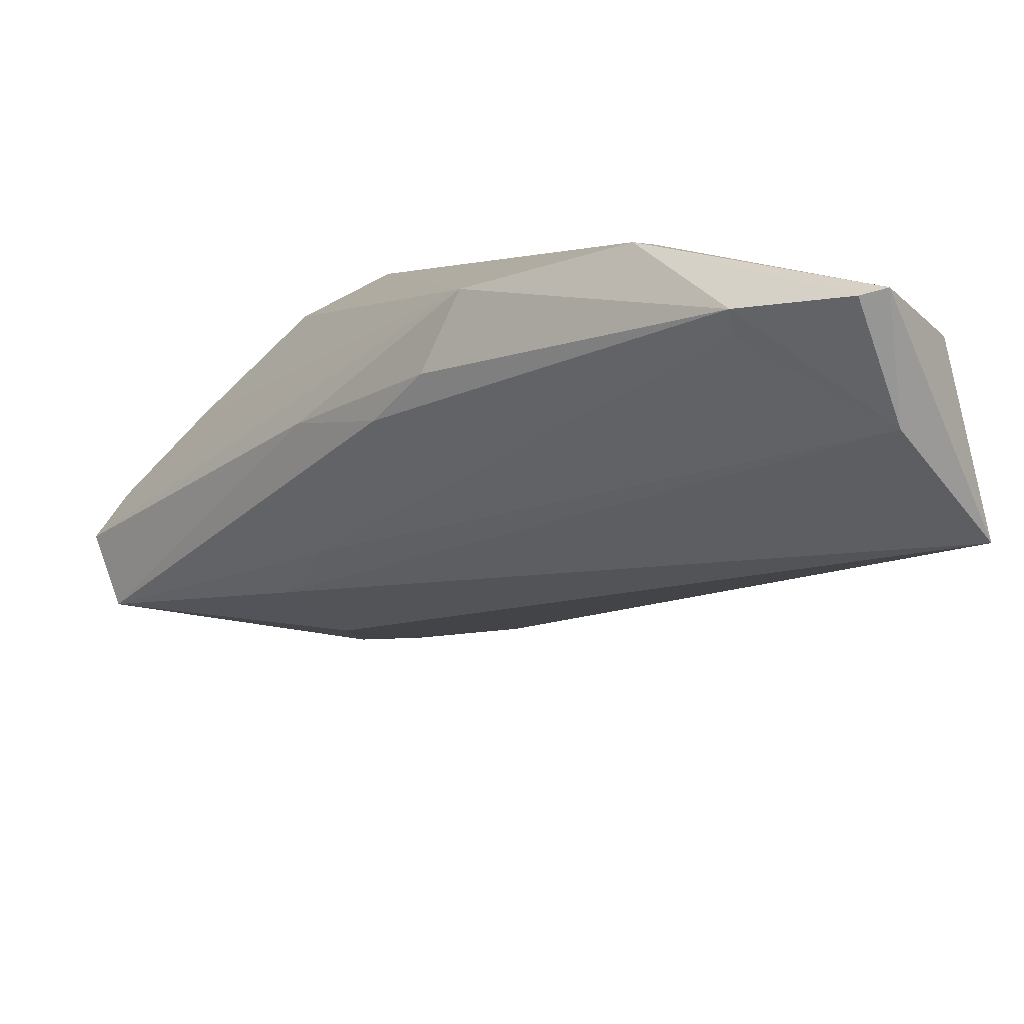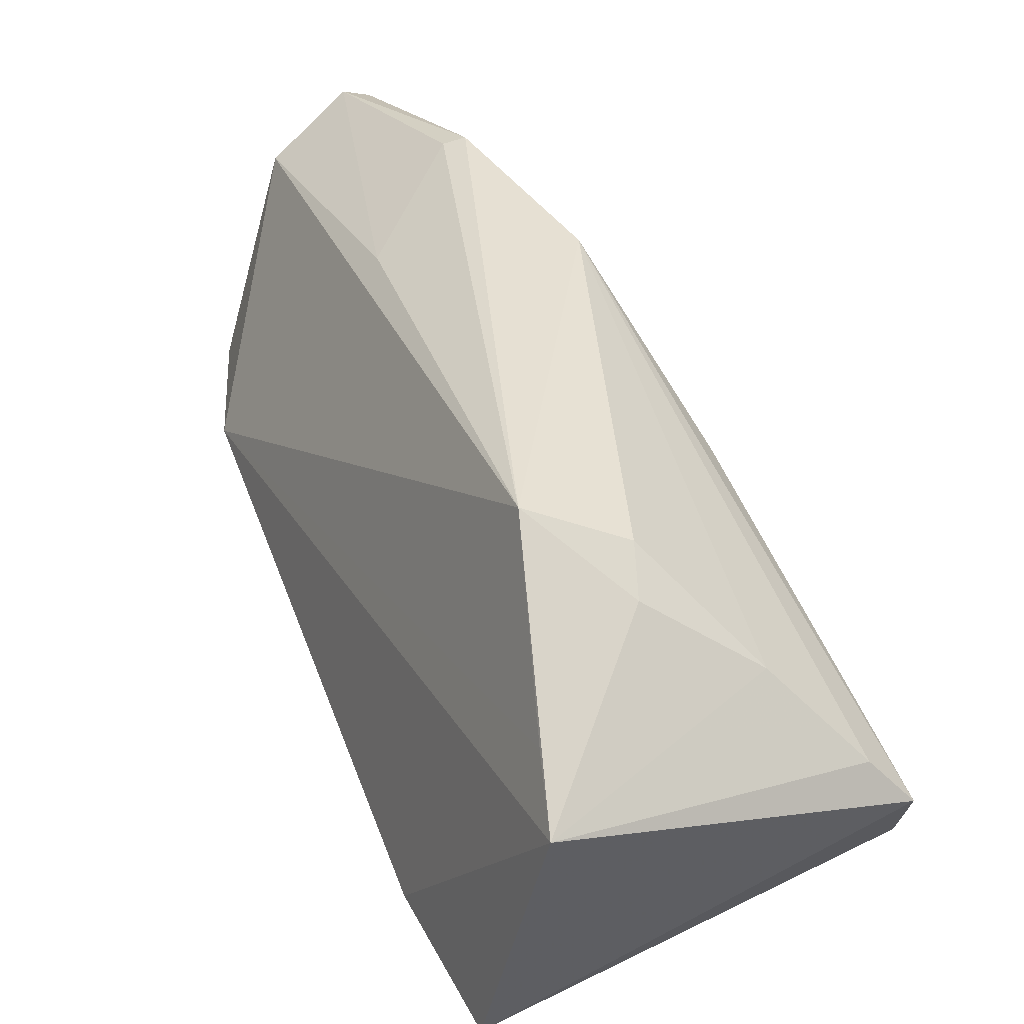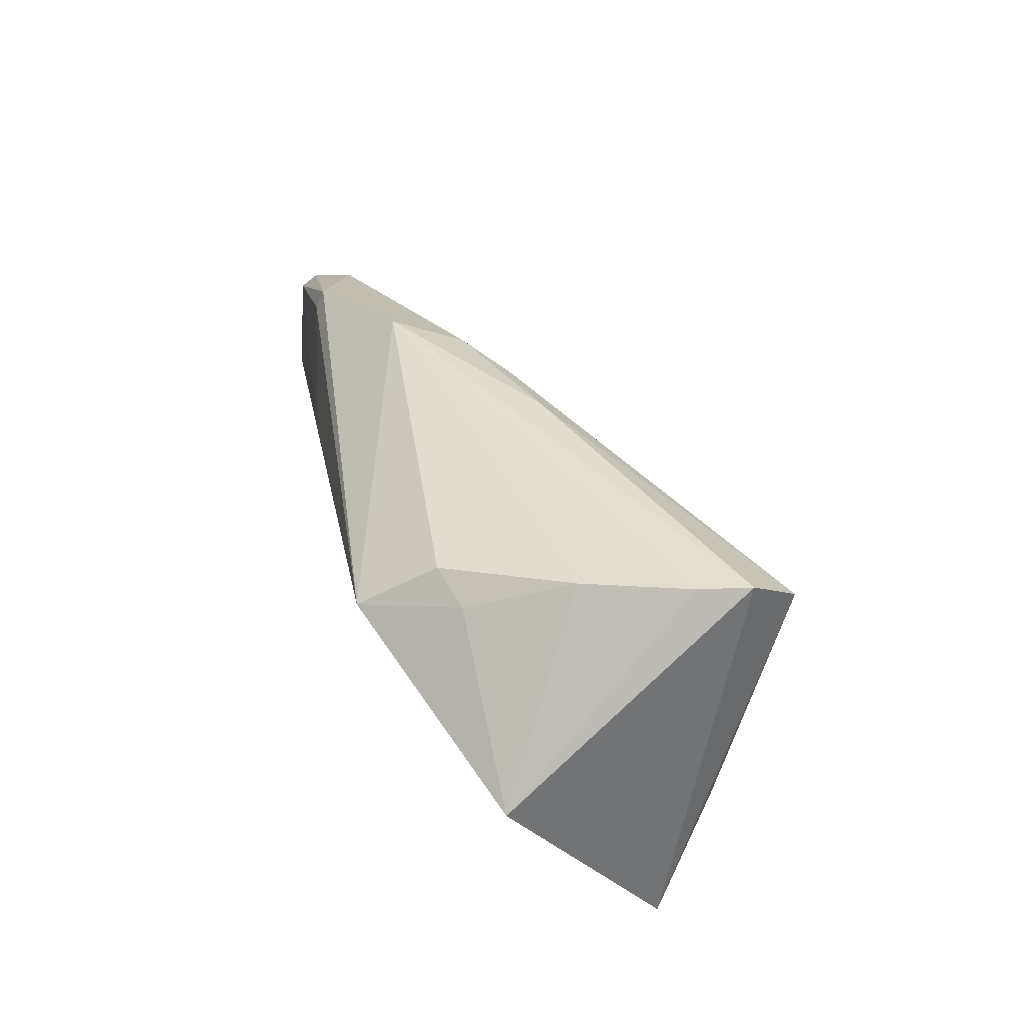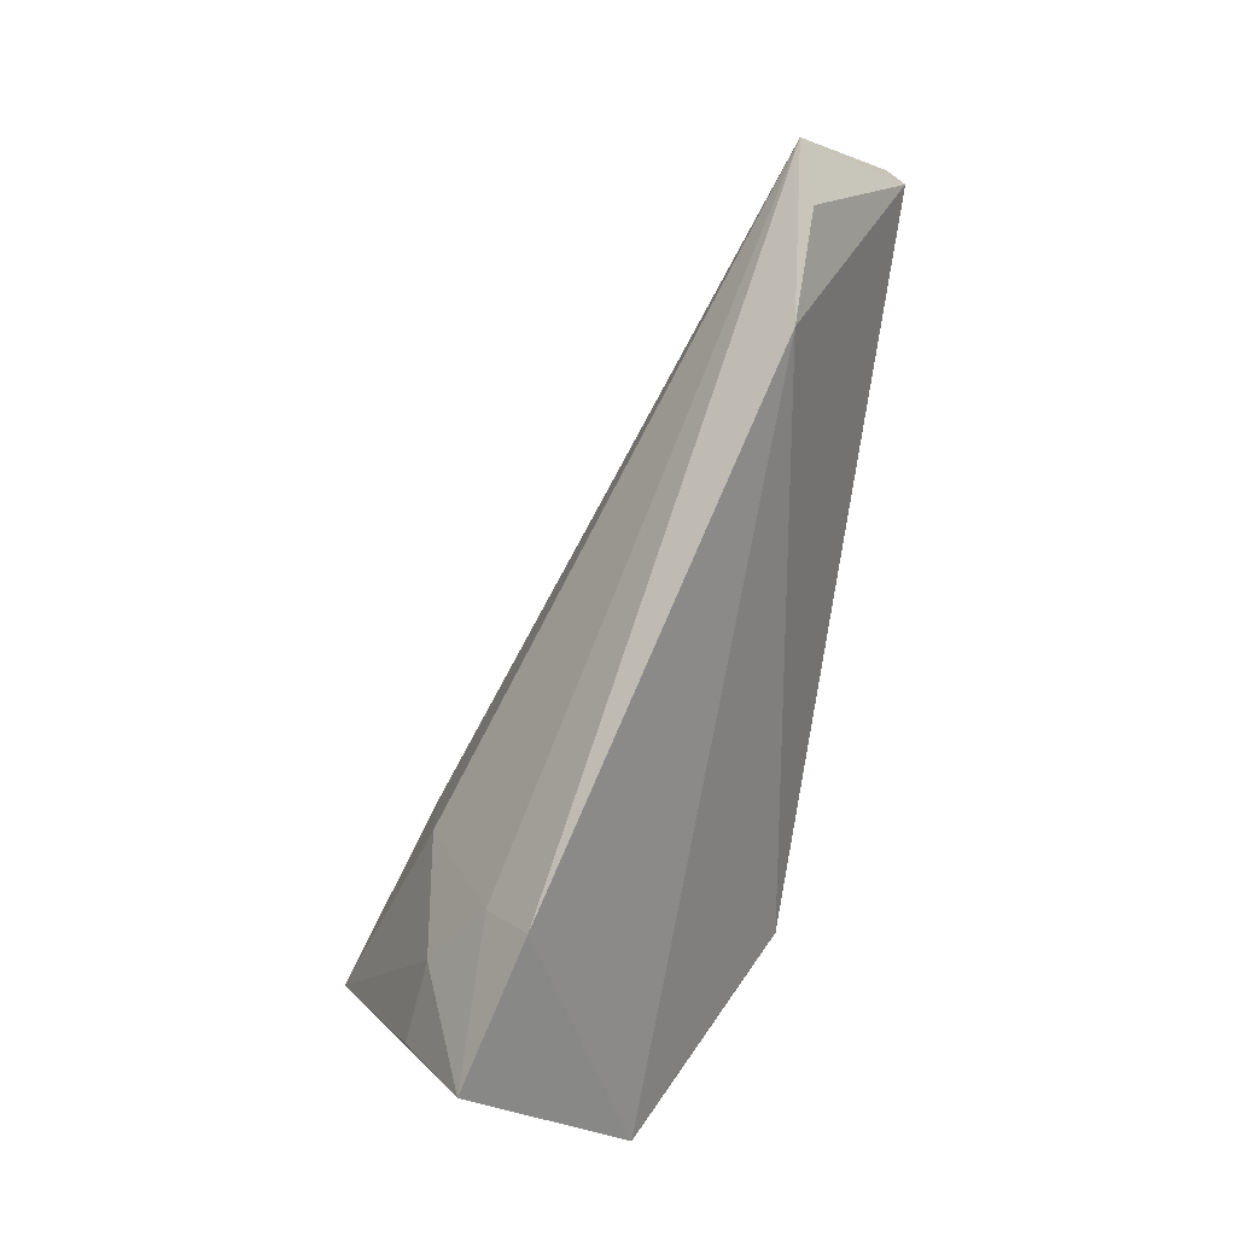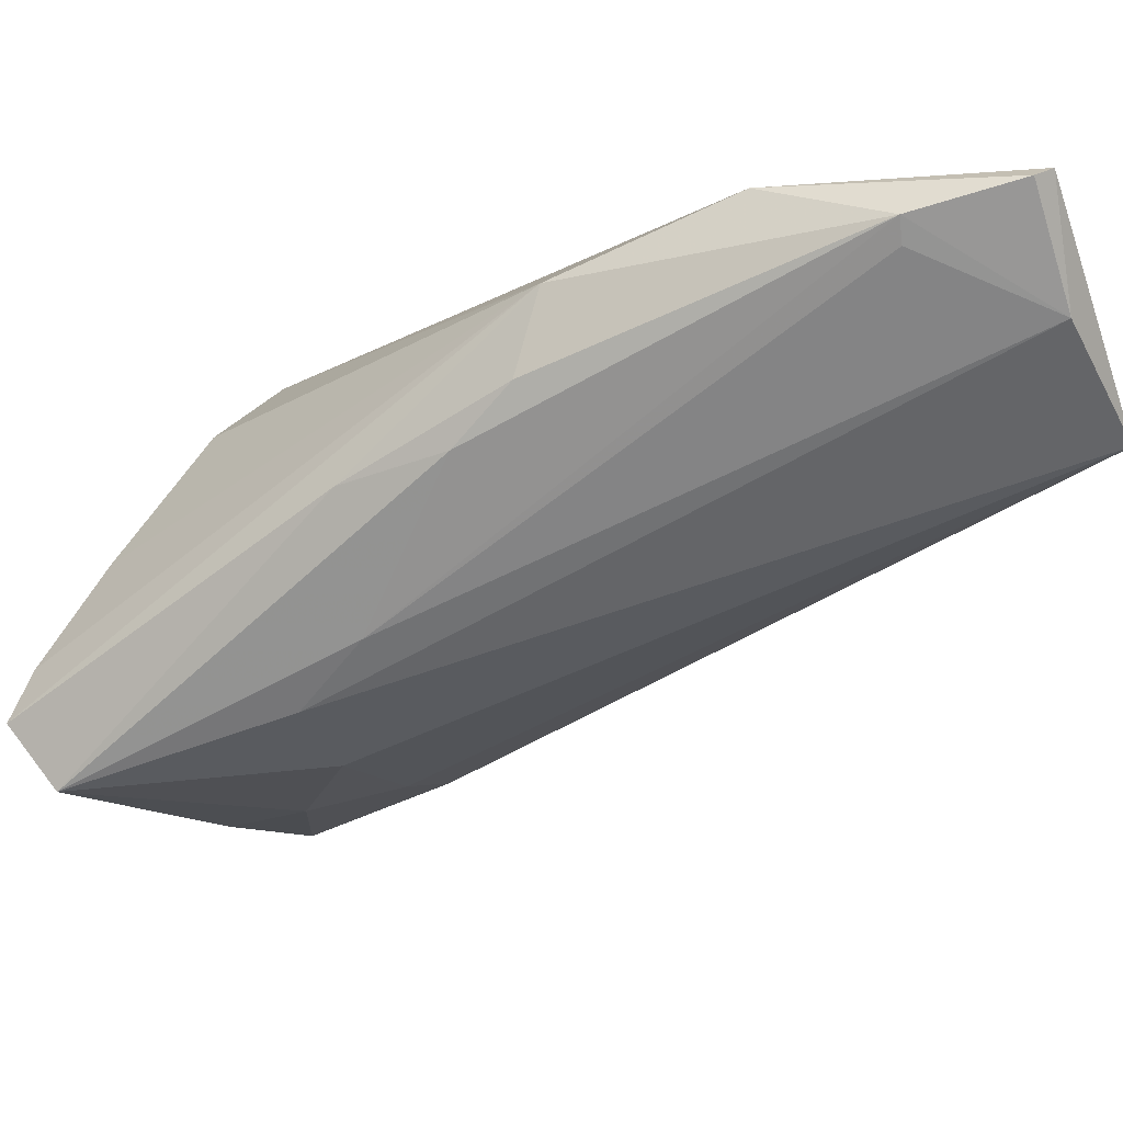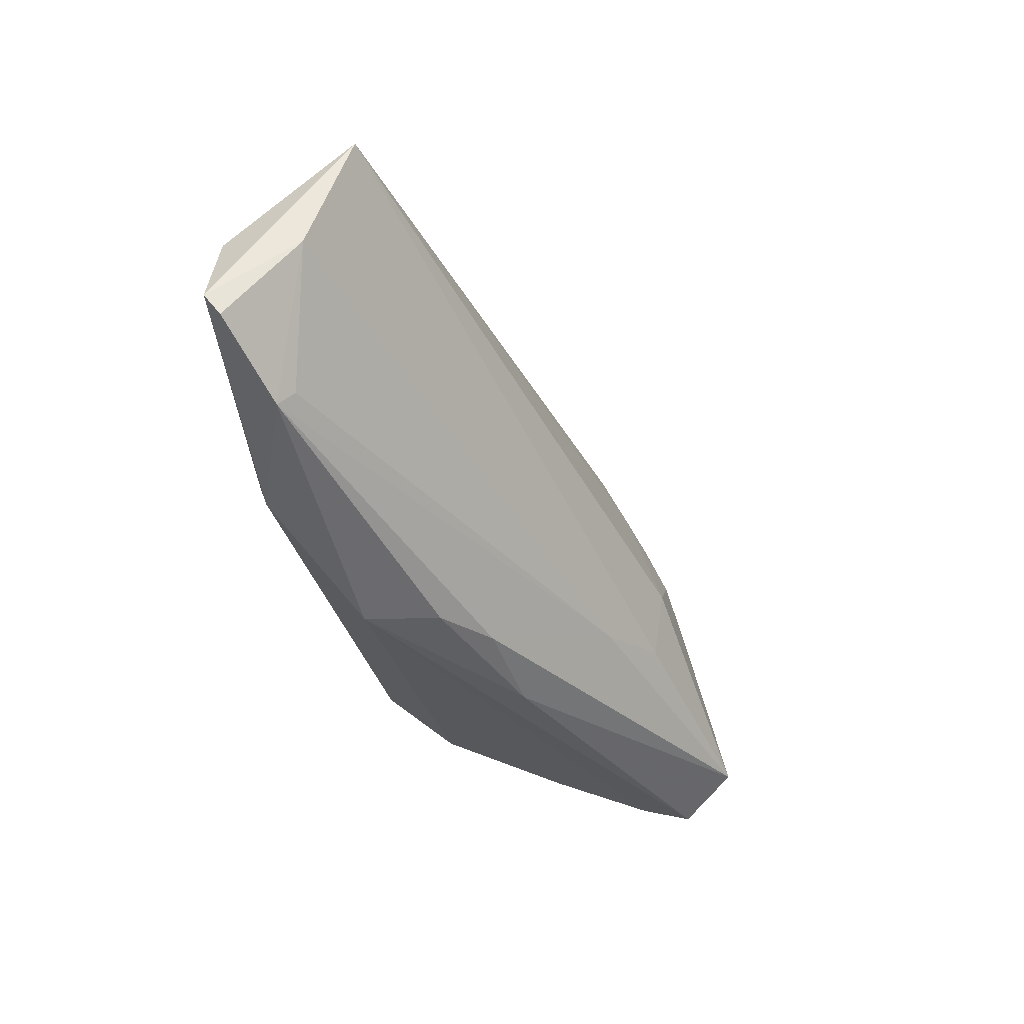
<metadata>
{"format":"obj","ext":"obj","renderer":"f3d","projection":"perspective","resolution":1024,"background":"white","views":[{"elev":28.8,"azim":138.1,"up":"+Z"},{"elev":15.9,"azim":-21.1,"up":"+Z"},{"elev":-76.6,"azim":47.1,"up":"+Y"},{"elev":17.1,"azim":-135.1,"up":"+Y"},{"elev":15.2,"azim":111.9,"up":"+Z"},{"elev":36.8,"azim":53.2,"up":"+Y"}]}
</metadata>
<code>
v 0.006475 0.005893 0.07992
v 0.01528 -0.02914 0.05942
v 0.002886 0.008249 0.07017
v 0.001496 -0.02411 0.05096
v 0.002862 -0.02414 0.06968
v 0.01592 -0.02677 0.05736
v 0.01072 -0.01028 0.07582
v 0.001835 -0.02962 0.06018
v 0.003364 0.005834 0.07723
v 0.01028 -0.01825 0.05762
v 0.006254 0.006623 0.07503
v 0.006549 -0.0252 0.06845
v 0.008502 -0.003762 0.07905
v 0.009279 0.001565 0.07856
v 0.01234 -0.01062 0.07283
v -0.0002589 0.001945 0.06646
v 0.003819 -0.006609 0.07496
v 0.006831 -0.02158 0.05422
v 0.01321 -0.01843 0.06053
v 0.01363 -0.02891 0.061
v 0.00625 -0.02634 0.06673
v 0.00748 0.005451 0.07979
v 0.01339 -0.01679 0.06886
v 0.01299 -0.01263 0.0704
v 0.0006824 -0.01836 0.05373
v 0.001121 0.005983 0.06899
v 0.00209 -0.02803 0.06272
v 0.007662 -0.00351 0.0788
v 0.007034 -0.02476 0.05321
v 0.00391 -0.01869 0.05463
v 0.01312 -0.01596 0.06346
v 0.0104 -0.02752 0.06426
v 0.00909 0.001615 0.07752
f 6 2 4
f 8 4 2
f 9 1 3
f 11 3 1
f 12 7 5
f 13 5 7
f 14 13 7
f 15 14 7
f 16 5 9
f 17 9 5
f 17 1 9
f 18 10 6
f 19 10 3
f 19 6 10
f 19 3 11
f 20 2 7
f 20 8 2
f 21 12 5
f 21 5 8
f 22 1 13
f 22 13 14
f 22 14 11
f 22 11 1
f 23 15 7
f 23 7 2
f 23 2 6
f 24 14 15
f 24 23 6
f 24 15 23
f 25 16 3
f 25 4 8
f 25 8 16
f 26 16 9
f 26 9 3
f 26 3 16
f 27 16 8
f 27 8 5
f 27 5 16
f 28 13 1
f 28 1 17
f 28 17 5
f 28 5 13
f 29 18 6
f 29 6 4
f 29 4 18
f 30 3 10
f 30 10 18
f 30 25 3
f 30 18 4
f 30 4 25
f 31 6 19
f 31 24 6
f 31 14 24
f 31 19 11
f 32 20 7
f 32 7 12
f 32 12 21
f 32 21 8
f 32 8 20
f 33 31 11
f 33 11 14
f 33 14 31

</code>
